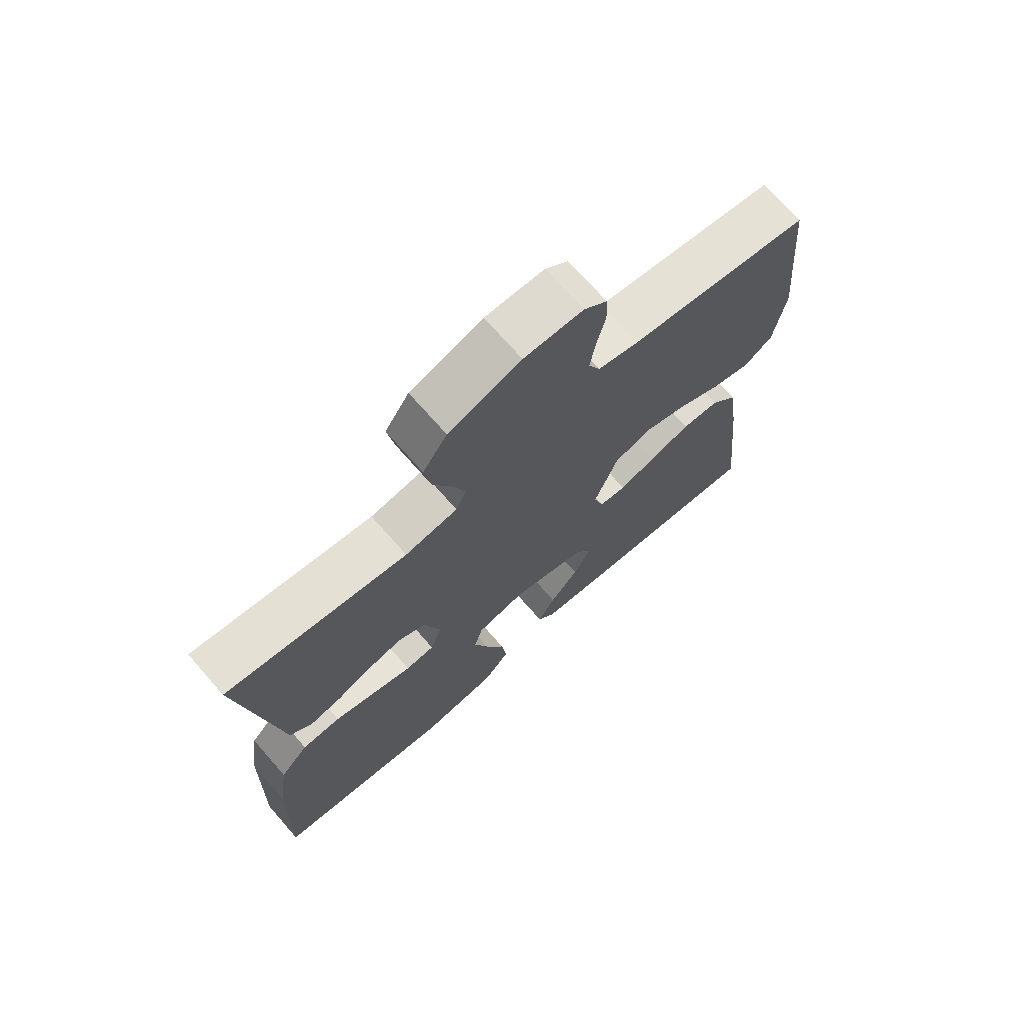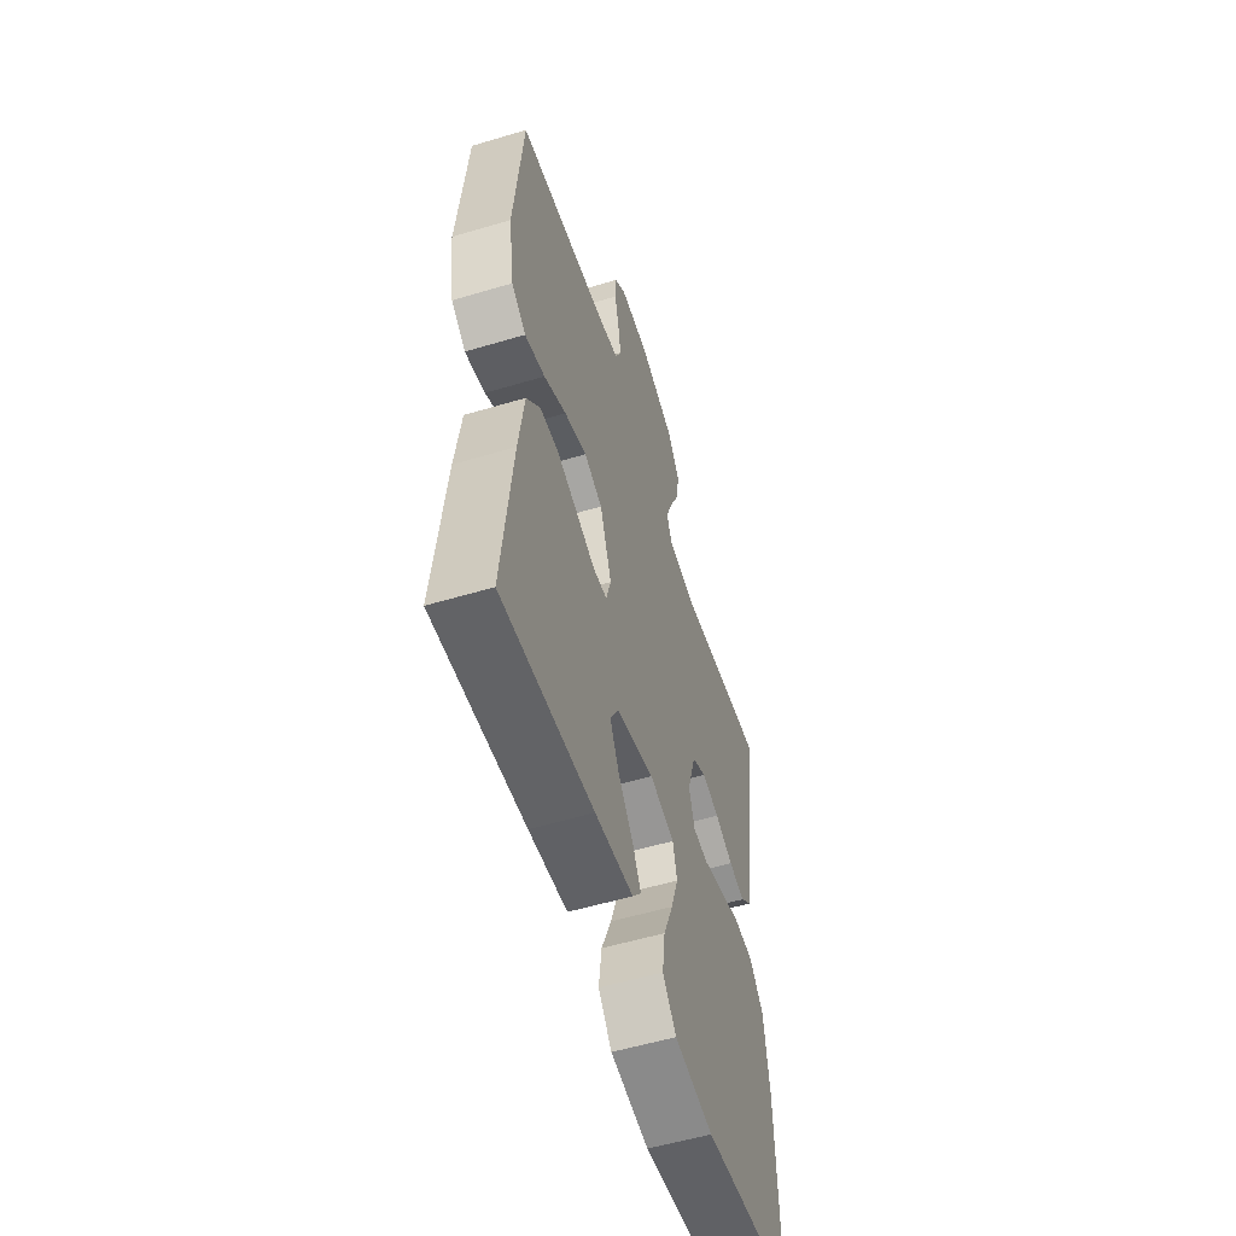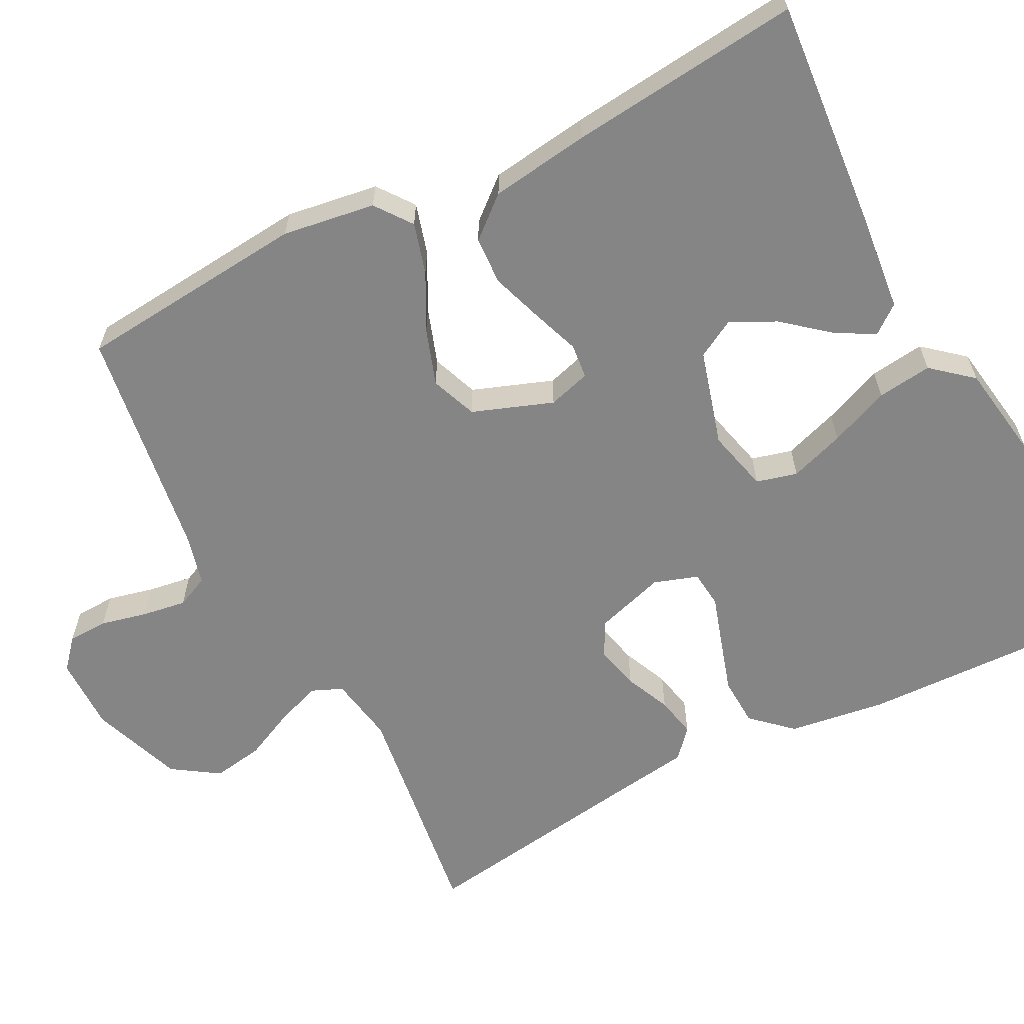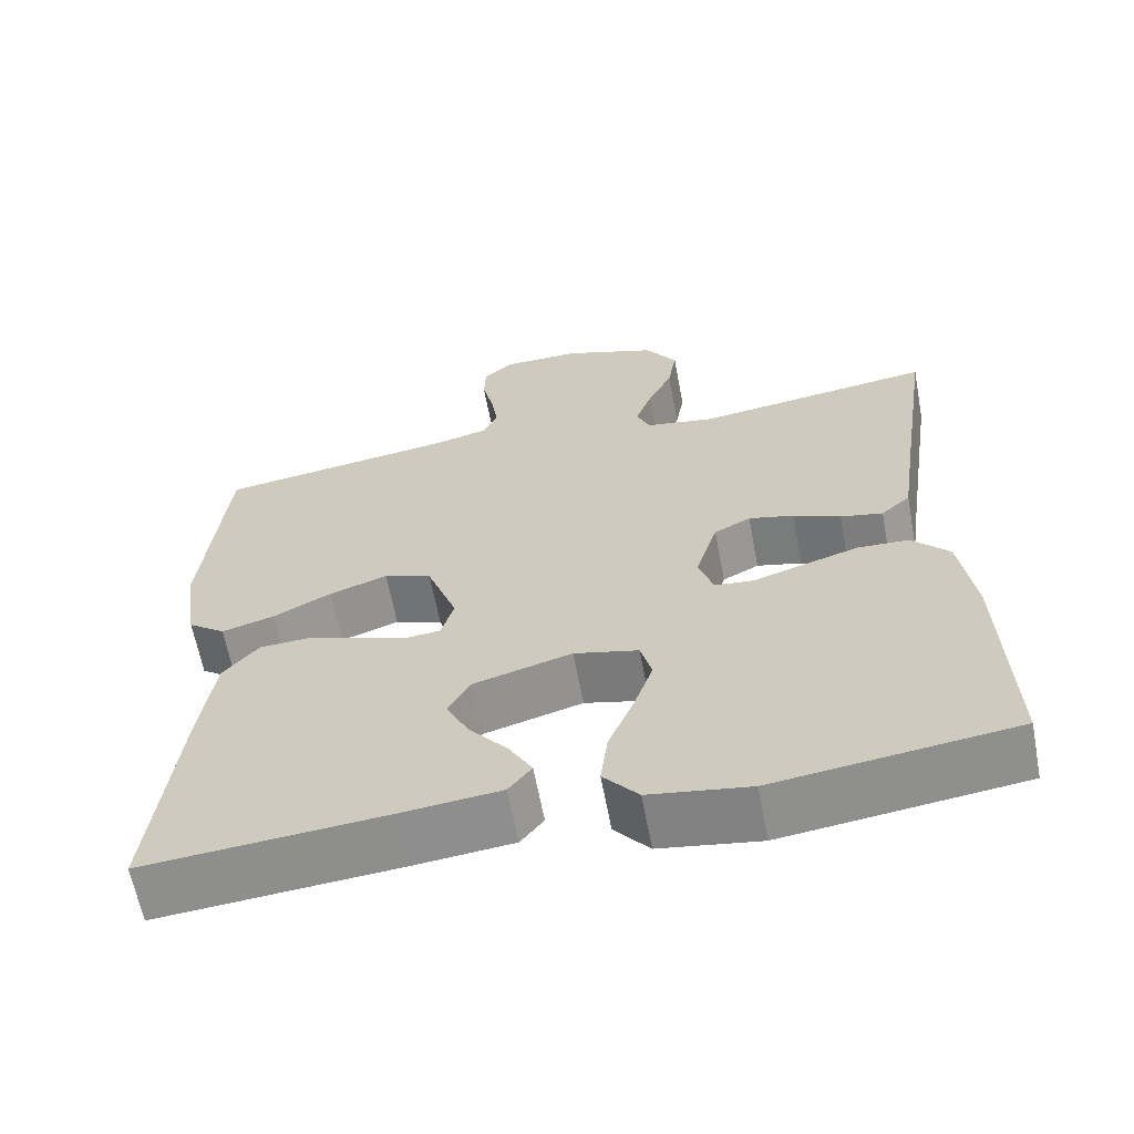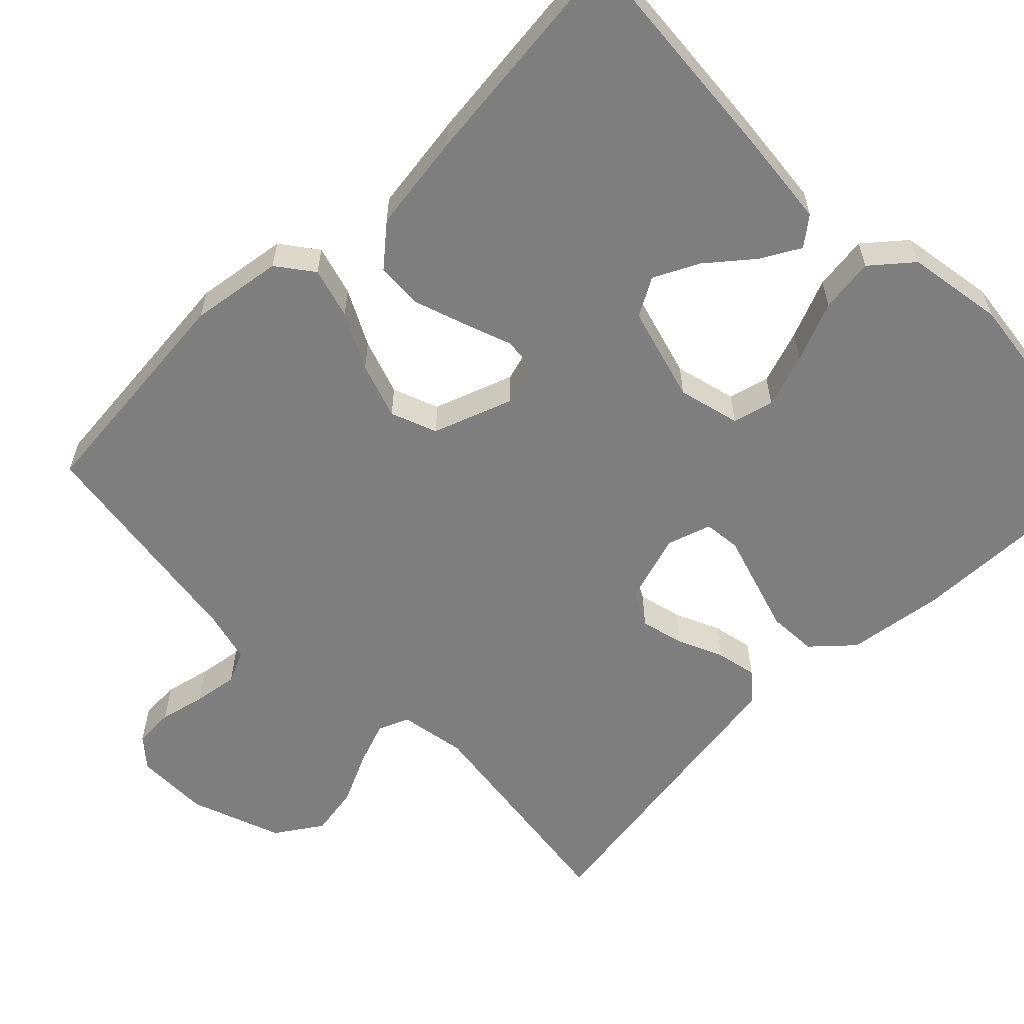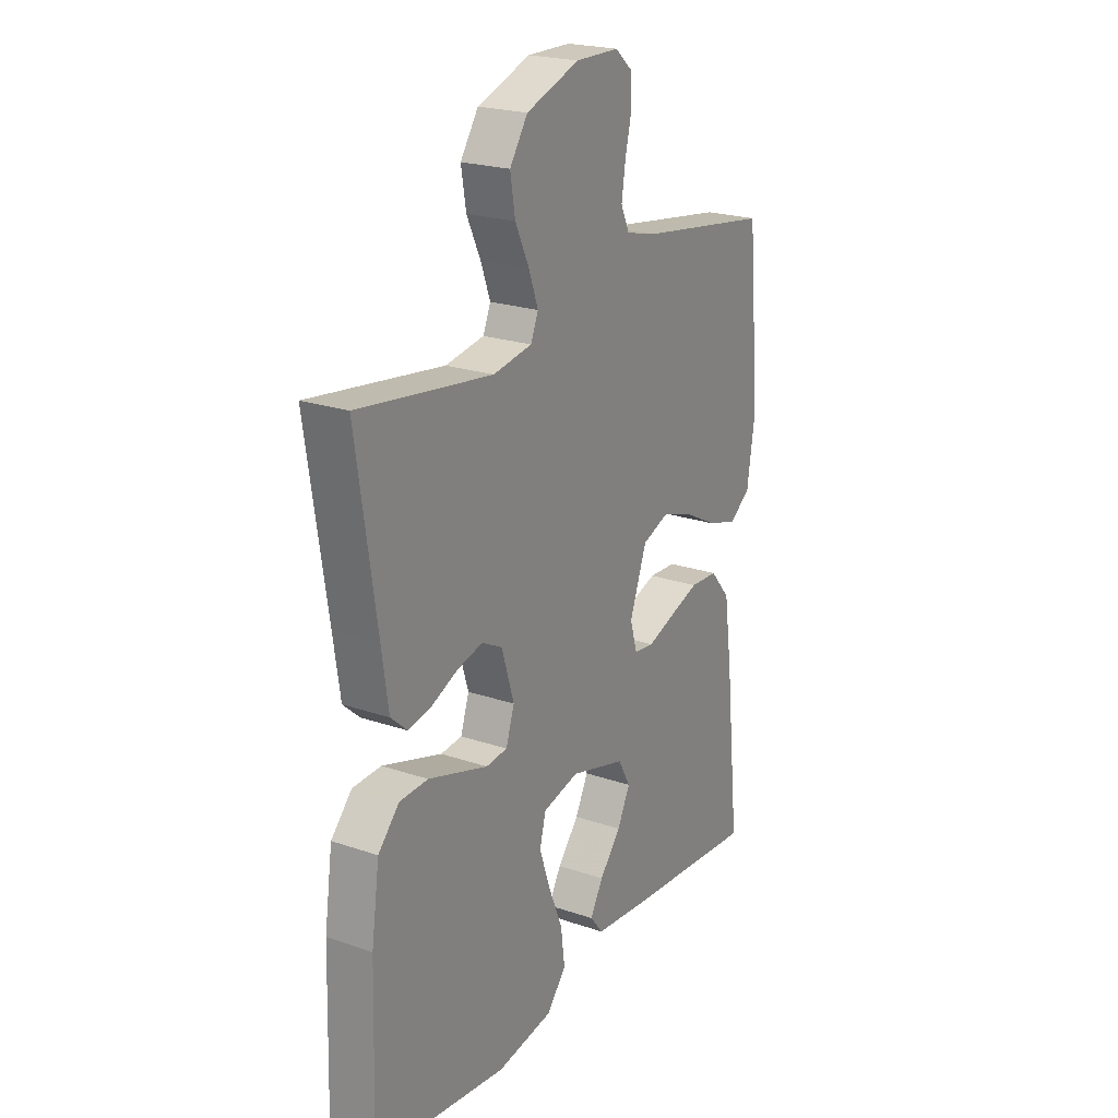
<metadata>
{"format":"obj","ext":"obj","renderer":"f3d","projection":"perspective","resolution":1024,"background":"white","views":[{"elev":71.5,"azim":-41.2,"up":"+Z"},{"elev":-55.3,"azim":107.5,"up":"+Z"},{"elev":-61.9,"azim":117.3,"up":"+Y"},{"elev":-63.5,"azim":-169.3,"up":"+Z"},{"elev":-59.4,"azim":134.7,"up":"+Y"},{"elev":22.2,"azim":-59.3,"up":"+Z"}]}
</metadata>
<code>
v -0.5 0.07 0.5
v -0.2 0.07 0.459
v -0.113 0.07 0.474
v -0.096 0.07 0.514
v -0.117 0.07 0.572
v -0.148 0.07 0.638
v -0.159 0.07 0.704
v -0.119 0.07 0.764
v 0 0.07 0.807
v 0.097 0.07 0.806
v 0.135 0.07 0.773
v 0.137 0.07 0.721
v 0.123 0.07 0.661
v 0.114 0.07 0.603
v 0.133 0.07 0.561
v 0.2 0.07 0.544
v 0.5 0.07 0.5
v 0.528 0.07 0.2
v 0.51 0.07 0.08
v 0.463 0.07 0.045
v 0.397 0.07 0.064
v 0.324 0.07 0.102
v 0.251 0.07 0.127
v 0.191 0.07 0.104
v 0.153 0.07 0
v 0.169 0.07 -0.055
v 0.214 0.07 -0.06
v 0.275 0.07 -0.038
v 0.343 0.07 -0.015
v 0.405 0.07 -0.018
v 0.45 0.07 -0.071
v 0.468 0.07 -0.2
v 0.5 0.07 -0.5
v 0.2 0.07 -0.475
v 0.075 0.07 -0.462
v 0.046 0.07 -0.425
v 0.075 0.07 -0.374
v 0.123 0.07 -0.316
v 0.152 0.07 -0.258
v 0.124 0.07 -0.208
v 0 0.07 -0.173
v -0.081 0.07 -0.193
v -0.095 0.07 -0.246
v -0.071 0.07 -0.317
v -0.039 0.07 -0.395
v -0.03 0.07 -0.466
v -0.074 0.07 -0.518
v -0.2 0.07 -0.538
v -0.5 0.07 -0.5
v -0.491 0.07 -0.2
v -0.473 0.07 -0.074
v -0.426 0.07 -0.023
v -0.362 0.07 -0.02
v -0.291 0.07 -0.042
v -0.227 0.07 -0.062
v -0.179 0.07 -0.057
v -0.16 0.07 0
v -0.188 0.07 0.091
v -0.234 0.07 0.115
v -0.291 0.07 0.101
v -0.35 0.07 0.075
v -0.403 0.07 0.064
v -0.44 0.07 0.097
v -0.455 0.07 0.2
v -0.5 0 0.5
v -0.2 0 0.459
v -0.113 0 0.474
v -0.096 0 0.514
v -0.117 0 0.572
v -0.148 0 0.638
v -0.159 0 0.704
v -0.119 0 0.764
v 0 0 0.807
v 0.097 0 0.806
v 0.135 0 0.773
v 0.137 0 0.721
v 0.123 0 0.661
v 0.114 0 0.603
v 0.133 0 0.561
v 0.2 0 0.544
v 0.5 0 0.5
v 0.528 0 0.2
v 0.51 0 0.08
v 0.463 0 0.045
v 0.397 0 0.064
v 0.324 0 0.102
v 0.251 0 0.127
v 0.191 0 0.104
v 0.153 0 0
v 0.169 0 -0.055
v 0.214 0 -0.06
v 0.275 0 -0.038
v 0.343 0 -0.015
v 0.405 0 -0.018
v 0.45 0 -0.071
v 0.468 0 -0.2
v 0.5 0 -0.5
v 0.2 0 -0.475
v 0.075 0 -0.462
v 0.046 0 -0.425
v 0.075 0 -0.374
v 0.123 0 -0.316
v 0.152 0 -0.258
v 0.124 0 -0.208
v 0 0 -0.173
v -0.081 0 -0.193
v -0.095 0 -0.246
v -0.071 0 -0.317
v -0.039 0 -0.395
v -0.03 0 -0.466
v -0.074 0 -0.518
v -0.2 0 -0.538
v -0.5 0 -0.5
v -0.491 0 -0.2
v -0.473 0 -0.074
v -0.426 0 -0.023
v -0.362 0 -0.02
v -0.291 0 -0.042
v -0.227 0 -0.062
v -0.179 0 -0.057
v -0.16 0 0
v -0.188 0 0.091
v -0.234 0 0.115
v -0.291 0 0.101
v -0.35 0 0.075
v -0.403 0 0.064
v -0.44 0 0.097
v -0.455 0 0.2
f 61 62 63 64
f 60 61 64 1
f 59 60 1 2
f 58 59 2 3
f 57 58 3 4
f 52 53 54 55
f 50 51 52 55
f 50 55 56
f 49 50 56
f 48 49 56
f 47 48 56 57
f 44 45 46 47
f 43 44 47
f 35 36 37 38
f 35 38 39
f 34 35 39
f 33 34 39
f 32 33 39 40
f 27 28 29 30
f 27 30 31 32
f 19 20 21 22
f 19 22 23
f 16 17 18 19
f 15 16 19 23
f 14 15 23 24
f 10 11 12 13
f 10 13 14
f 9 10 14
f 5 6 7 8
f 4 5 8 9
f 43 47 57
f 42 43 57 4
f 41 42 4 9
f 26 27 32 40
f 25 26 40 41
f 24 25 41
f 9 14 24 41
f 128 127 126 125
f 65 128 125 124
f 66 65 124 123
f 67 66 123 122
f 68 67 122 121
f 119 118 117 116
f 119 116 115 114
f 120 119 114
f 120 114 113
f 120 113 112
f 121 120 112 111
f 111 110 109 108
f 111 108 107
f 102 101 100 99
f 103 102 99
f 103 99 98
f 103 98 97
f 104 103 97 96
f 94 93 92 91
f 96 95 94 91
f 86 85 84 83
f 87 86 83
f 83 82 81 80
f 87 83 80 79
f 88 87 79 78
f 77 76 75 74
f 78 77 74
f 78 74 73
f 72 71 70 69
f 73 72 69 68
f 121 111 107
f 68 121 107 106
f 73 68 106 105
f 104 96 91 90
f 105 104 90 89
f 105 89 88
f 105 88 78 73
f 1 65 66 2
f 2 66 67 3
f 3 67 68 4
f 4 68 69 5
f 5 69 70 6
f 6 70 71 7
f 7 71 72 8
f 8 72 73 9
f 9 73 74 10
f 10 74 75 11
f 11 75 76 12
f 12 76 77 13
f 13 77 78 14
f 14 78 79 15
f 15 79 80 16
f 16 80 81 17
f 17 81 82 18
f 18 82 83 19
f 19 83 84 20
f 20 84 85 21
f 21 85 86 22
f 22 86 87 23
f 23 87 88 24
f 24 88 89 25
f 25 89 90 26
f 26 90 91 27
f 27 91 92 28
f 28 92 93 29
f 29 93 94 30
f 30 94 95 31
f 31 95 96 32
f 32 96 97 33
f 33 97 98 34
f 34 98 99 35
f 35 99 100 36
f 36 100 101 37
f 37 101 102 38
f 38 102 103 39
f 39 103 104 40
f 40 104 105 41
f 41 105 106 42
f 42 106 107 43
f 43 107 108 44
f 44 108 109 45
f 45 109 110 46
f 46 110 111 47
f 47 111 112 48
f 48 112 113 49
f 49 113 114 50
f 50 114 115 51
f 51 115 116 52
f 52 116 117 53
f 53 117 118 54
f 54 118 119 55
f 55 119 120 56
f 56 120 121 57
f 57 121 122 58
f 58 122 123 59
f 59 123 124 60
f 60 124 125 61
f 61 125 126 62
f 62 126 127 63
f 63 127 128 64
f 64 128 65 1

</code>
